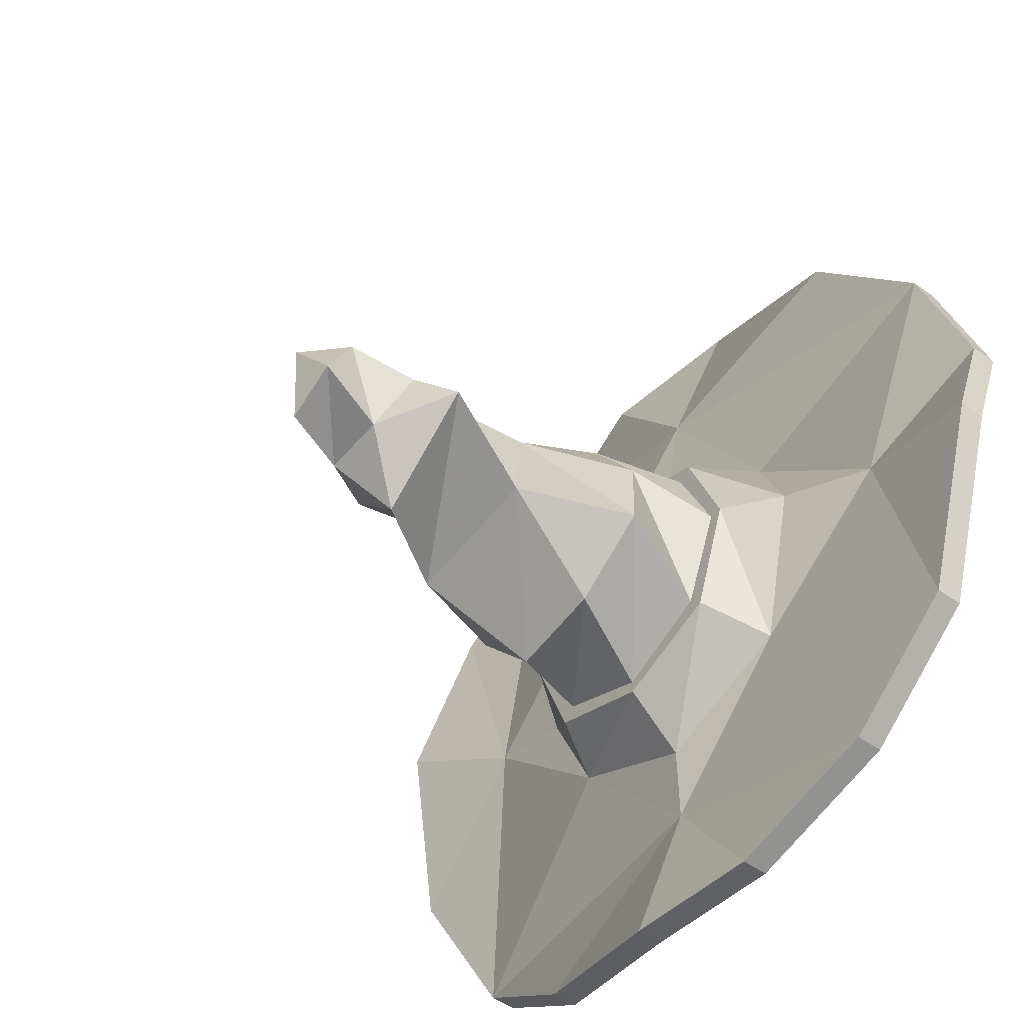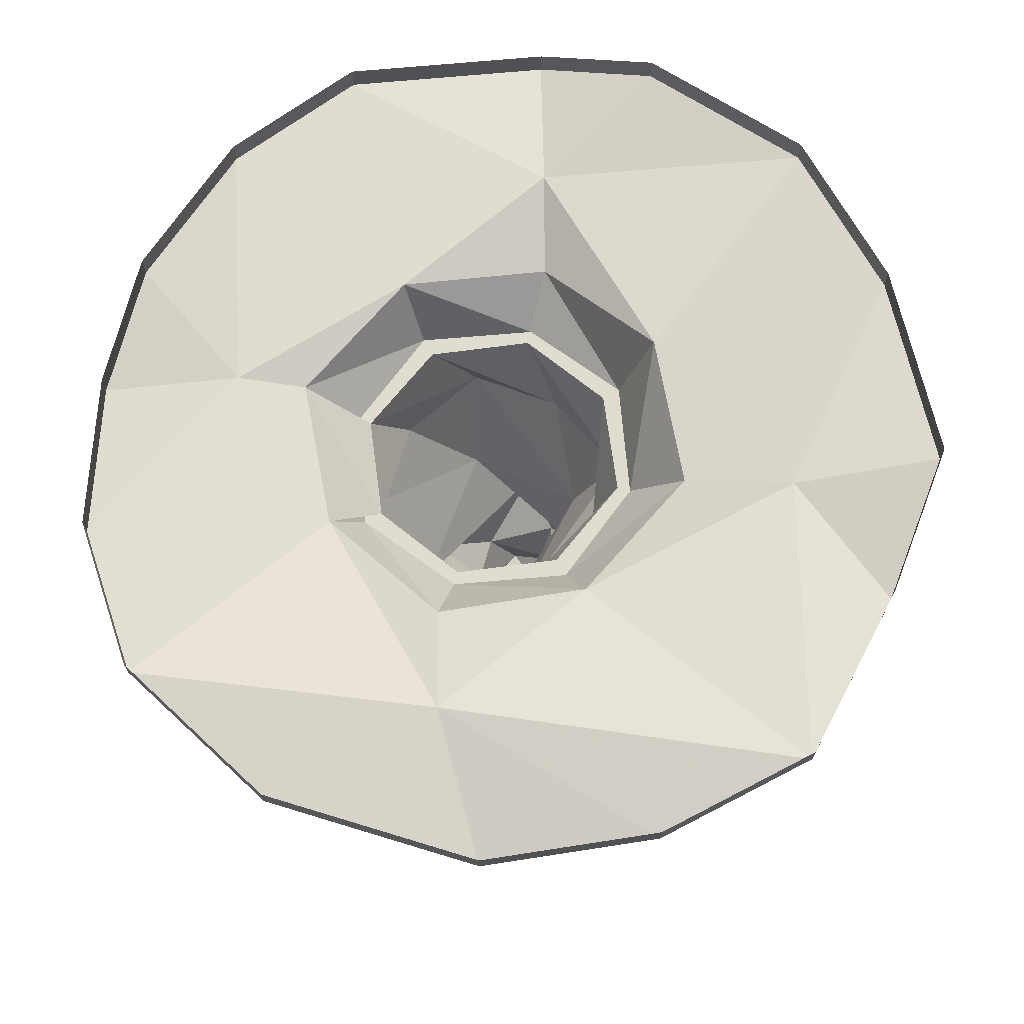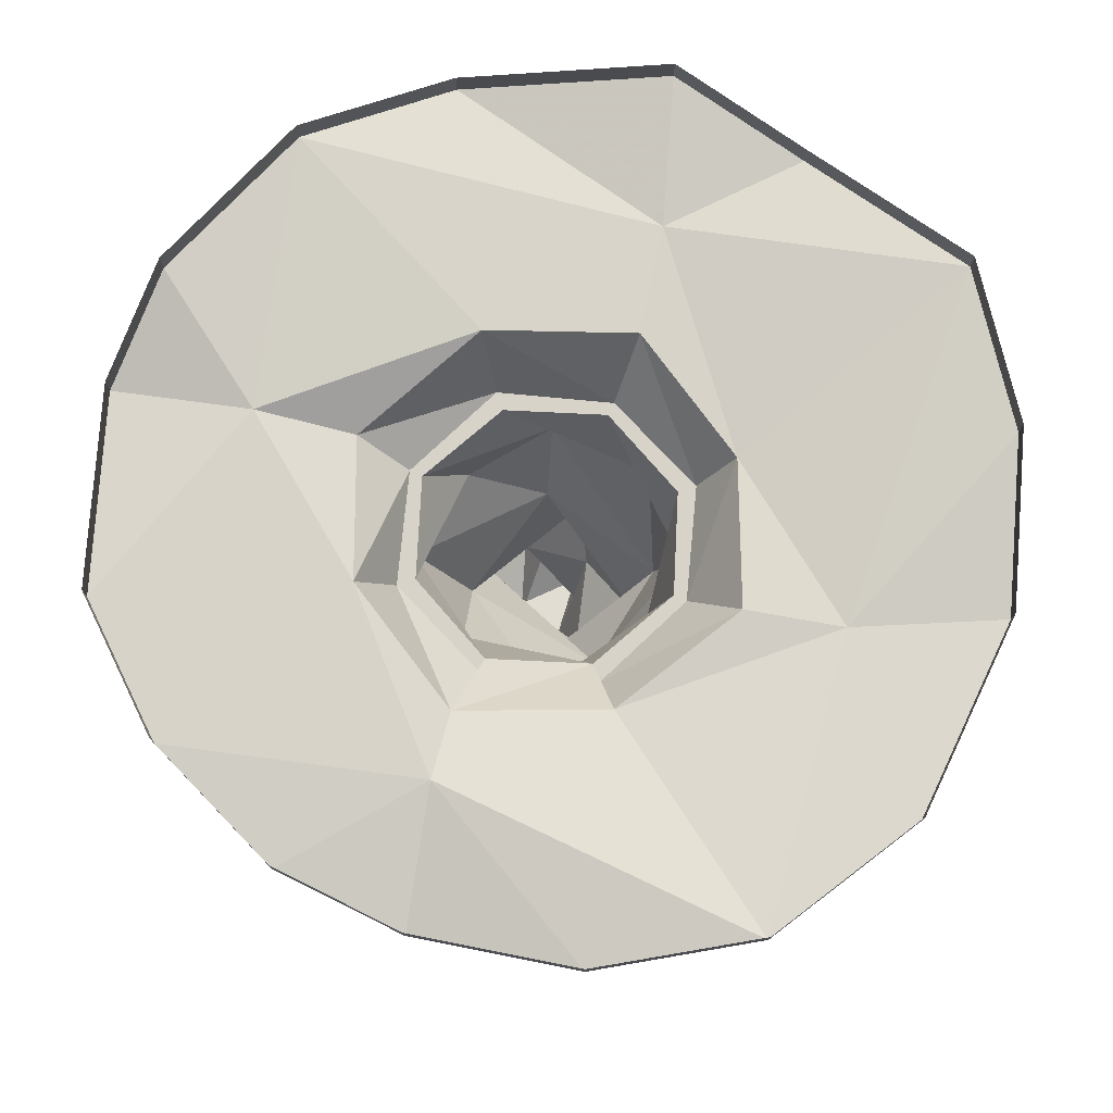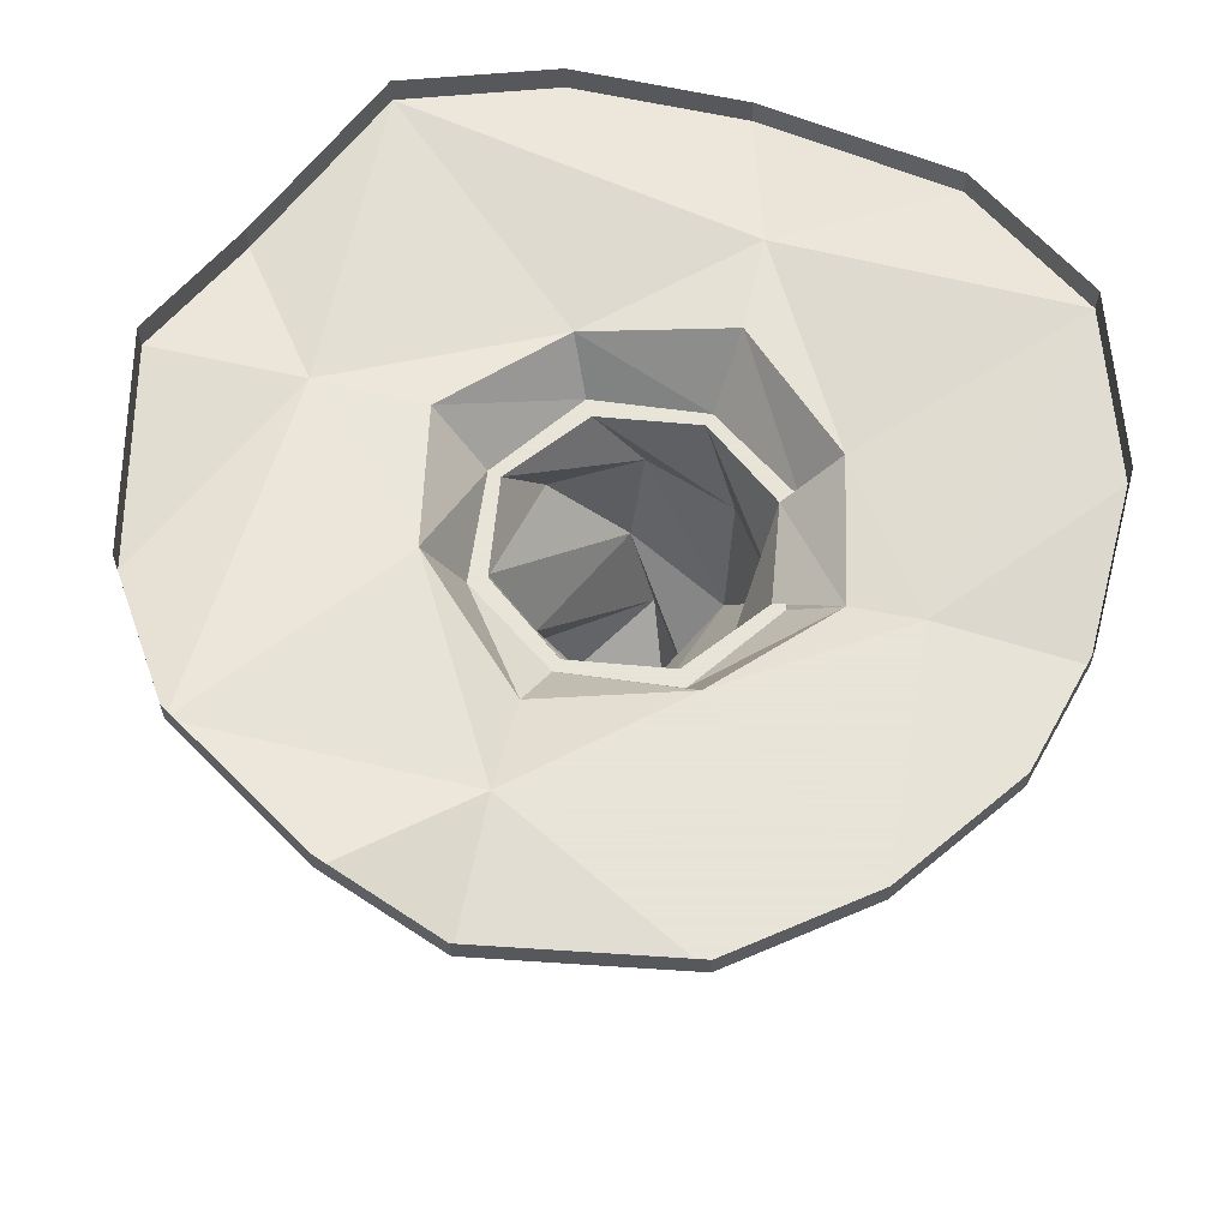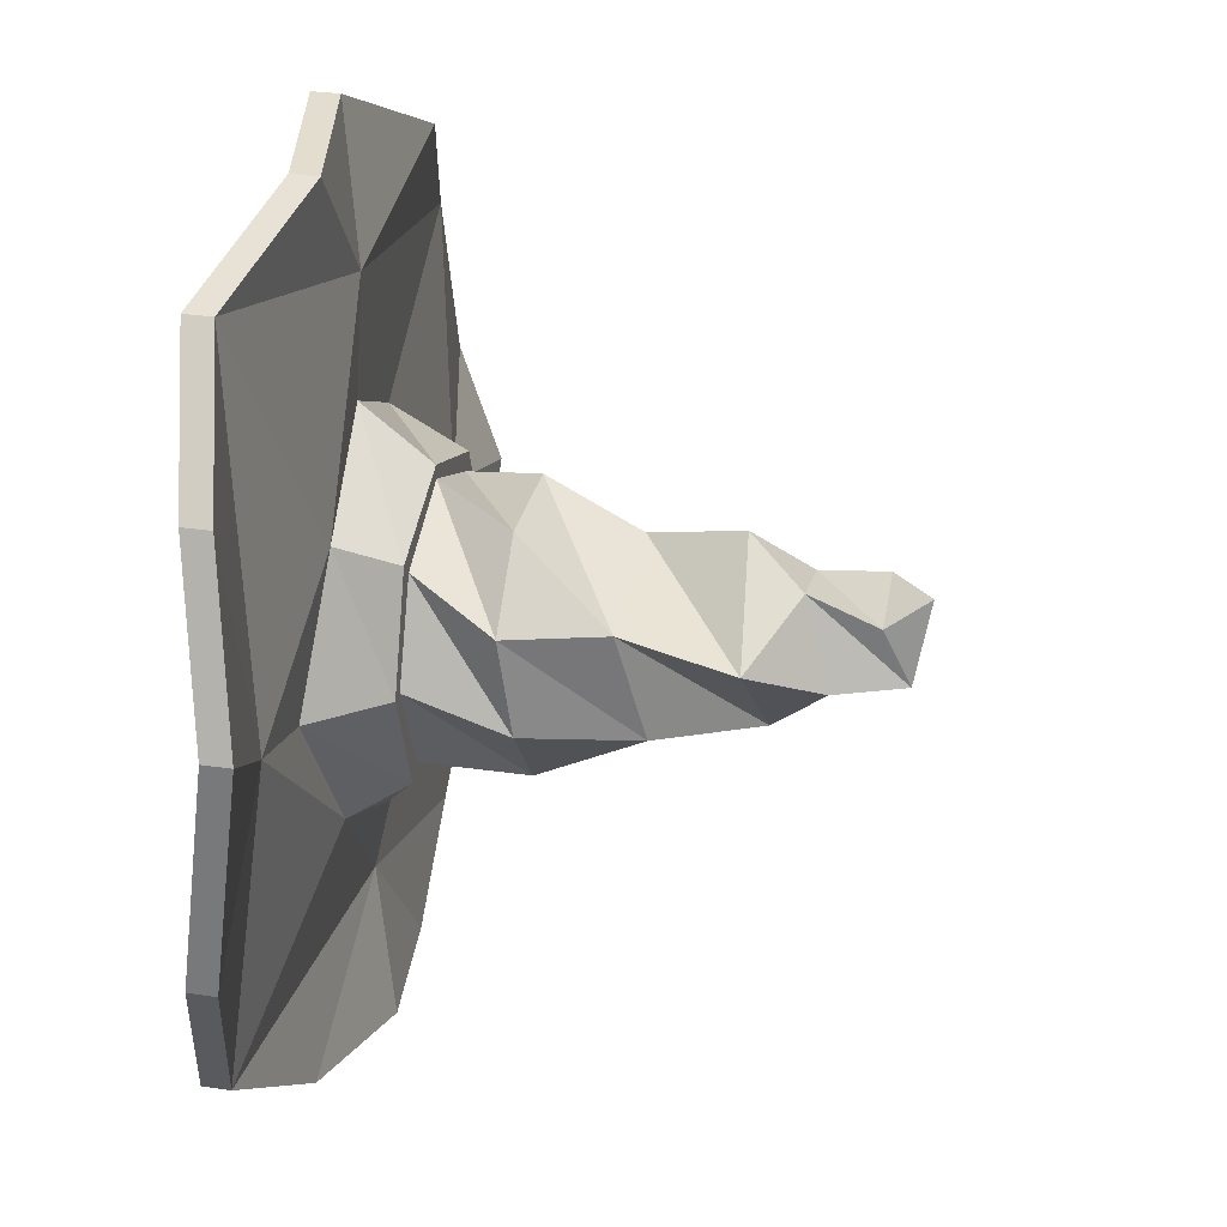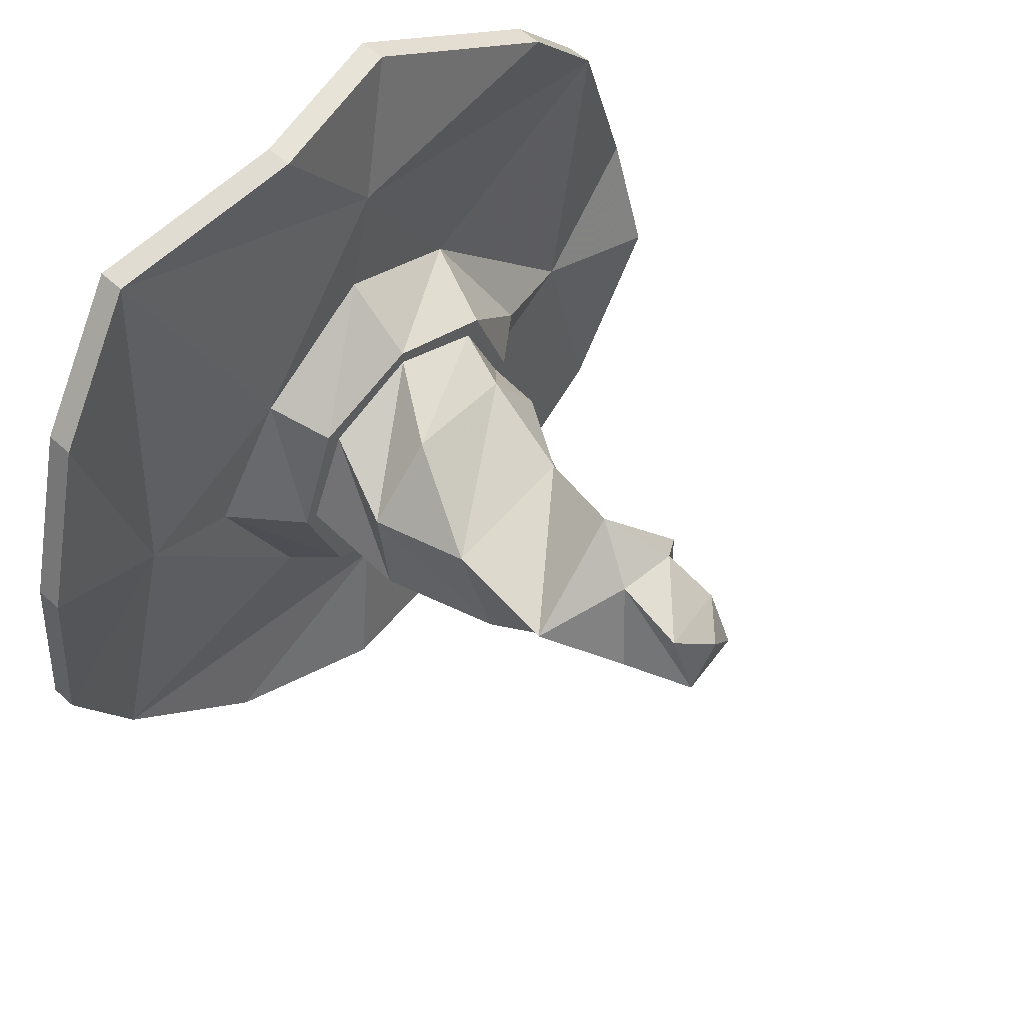
<metadata>
{"format":"obj","ext":"obj","renderer":"f3d","projection":"perspective","resolution":1024,"background":"white","views":[{"elev":-50.0,"azim":51.9,"up":"+Z"},{"elev":69.5,"azim":-74.4,"up":"+Y"},{"elev":75.8,"azim":-154.0,"up":"+Y"},{"elev":61.4,"azim":118.5,"up":"+Y"},{"elev":30.1,"azim":-77.9,"up":"+Z"},{"elev":54.9,"azim":-46.1,"up":"+Z"}]}
</metadata>
<code>
v -0.1719 -0.03125 0.01562
v -0.1172 -0.03125 0
v -0.07812 -0.03906 0.07812
v -0.1484 -0.01562 0.2266
v -0.2109 -0.03125 0.1562
v -0.25 -0.04688 0.0625
v -0.25 -0.03125 -0.0625
v -0.2031 -0.01562 -0.1562
v -0.07812 -0.03906 -0.07812
v -0.0625 -0.07031 -0.0625
v -0.08594 -0.07031 0
v -0.0625 -0.07031 0.0625
v 0 -0.03125 0.1172
v 0.01562 -0.03125 0.1797
v -0.03906 -0.03125 0.25
v -0.03906 -0.01562 0.25
v -0.1484 0 0.2266
v -0.2109 -0.01562 0.1562
v -0.25 -0.03125 0.0625
v -0.25 -0.01562 -0.0625
v -0.2031 0 -0.1562
v -0.125 -0.03125 -0.2109
v -0.007812 -0.03125 -0.1562
v 0 -0.03906 -0.1172
v 0 -0.07031 -0.08594
v 0 -0.07031 -0.07812
v -0.05469 -0.07031 -0.05469
v -0.07812 -0.07031 0
v -0.05469 -0.07031 0.05469
v 0 -0.07031 0.08594
v 0.07812 -0.02344 0.07812
v 0.2188 -0.01562 0.1328
v 0.1562 -0.03125 0.2031
v 0.04688 -0.01562 0.2578
v 0.04688 0 0.2578
v 0.07812 -0.03125 -0.07812
v 0.0625 -0.07031 -0.0625
v 0.05469 -0.07031 -0.05469
v 0.07031 -0.125 -0.03125
v 0.02344 -0.125 -0.0625
v -0.03125 -0.125 -0.07031
v -0.07031 -0.125 -0.02344
v -0.07031 -0.1172 0.03125
v 0 -0.07031 0.07812
v 0.0625 -0.07031 0.0625
v 0.1172 -0.04688 0
v 0.1719 -0.03125 -0.01562
v 0.25 -0.01562 0.03125
v 0.25 0 0.03125
v 0.2188 0 0.1328
v 0.1562 -0.01562 0.2031
v 0.1328 -0.03125 -0.2031
v 0.2031 -0.03125 -0.1484
v 0.25 -0.03906 -0.03906
v 0.25 -0.02344 -0.03906
v -0.03125 -0.04688 -0.2344
v 0.04688 -0.03906 -0.2344
v -0.125 -0.01562 -0.2109
v -0.03125 -0.03125 -0.2344
v 0.04688 -0.02344 -0.2344
v 0.1328 -0.01562 -0.2031
v 0.2031 -0.01562 -0.1484
v -0.04688 -0.1875 -0.03125
v -0.05469 -0.1719 0.03125
v -0.03125 -0.1172 0.07031
v 0.05469 -0.07031 0.05469
v 0.08594 -0.07031 0
v 0.07812 -0.07031 0
v 0.0625 -0.1172 0.02344
v 0.02344 -0.1719 0.04688
v 0.03906 -0.1875 -0.02344
v 0.03125 -0.1172 0.07031
v 0.02344 -0.2969 0.03906
v 0 -0.3203 0.03906
v 0.02344 -0.3125 0.007812
v 0.01562 -0.2734 -0.007812
v 0.03125 -0.2578 0.03125
v -0.007812 -0.2969 0.02344
v -0.007812 -0.3125 -0.007812
v -0.02344 -0.2734 -0.007812
v -0.007812 -0.2422 -0.03906
v 0.05469 -0.2422 0.007812
v 0.007812 -0.2266 0.0625
v -0.007812 -0.2578 0.03906
v -0.05469 -0.2344 0.01562
f 1 2 3
f 1 4 5
f 1 5 6
f 1 6 7
f 1 7 8
f 1 9 2
f 3 13 14
f 4 14 15
f 8 22 23
f 9 23 24
f 13 31 14
f 14 32 33
f 14 33 34
f 14 34 15
f 23 36 24
f 26 40 27
f 27 40 41
f 28 42 29
f 29 42 43
f 31 46 47
f 32 47 48
f 47 46 36
f 47 52 53
f 47 53 54
f 47 54 48
f 23 56 57
f 23 57 52
f 23 22 56
f 42 63 43
f 43 63 64
f 44 65 66
f 38 68 69
f 38 69 39
f 39 69 70
f 39 70 71
f 40 71 41
f 41 71 63
f 65 64 72
f 65 72 66
f 73 75 76
f 73 76 77
f 73 77 78
f 73 78 74
f 74 78 79
f 76 81 82
f 76 82 77
f 77 82 83
f 77 83 84
f 77 84 78
f 78 84 79
f 79 84 80
f 80 84 85
f 80 85 81
f 81 85 64
f 81 64 63
f 81 63 82
f 82 63 71
f 82 71 83
f 83 71 70
f 83 70 85
f 83 85 84
f 70 72 64
f 70 64 85
f 1 3 4
f 1 8 9
f 3 14 4
f 8 23 9
f 14 31 32
f 26 38 39
f 26 39 40
f 27 41 28
f 28 41 42
f 29 43 44
f 31 47 32
f 47 36 52
f 23 52 36
f 43 64 65
f 43 65 44
f 39 71 40
f 41 63 42
f 66 72 68
f 73 74 75
f 74 79 75
f 75 79 80
f 75 80 76
f 76 80 81
f 68 72 69
f 69 72 70
f 2 9 10
f 2 10 11
f 2 11 3
f 3 11 12
f 3 12 13
f 9 24 25
f 9 25 10
f 12 30 13
f 13 30 31
f 30 45 31
f 31 45 46
f 27 26 24
f 27 24 9
f 45 67 46
f 46 67 36
f 36 67 37
f 4 15 16
f 4 16 17
f 4 17 5
f 5 17 18
f 5 18 6
f 6 18 19
f 6 19 7
f 7 19 20
f 7 20 8
f 8 20 21
f 8 21 22
f 10 25 26
f 10 26 27
f 10 27 11
f 11 27 28
f 11 28 12
f 12 28 29
f 12 29 30
f 15 34 35
f 15 35 16
f 29 44 30
f 30 44 45
f 32 48 49
f 32 49 50
f 32 50 33
f 33 50 51
f 33 51 34
f 34 51 35
f 48 54 55
f 48 55 49
f 56 22 58
f 56 58 59
f 56 59 57
f 57 59 60
f 57 60 52
f 52 60 61
f 52 61 53
f 53 61 62
f 53 62 54
f 54 62 55
f 44 66 45
f 45 66 67
f 37 67 68
f 37 68 38
f 66 68 67
f 22 21 58
f 24 36 37
f 24 37 25
f 25 37 38
f 25 38 26

</code>
